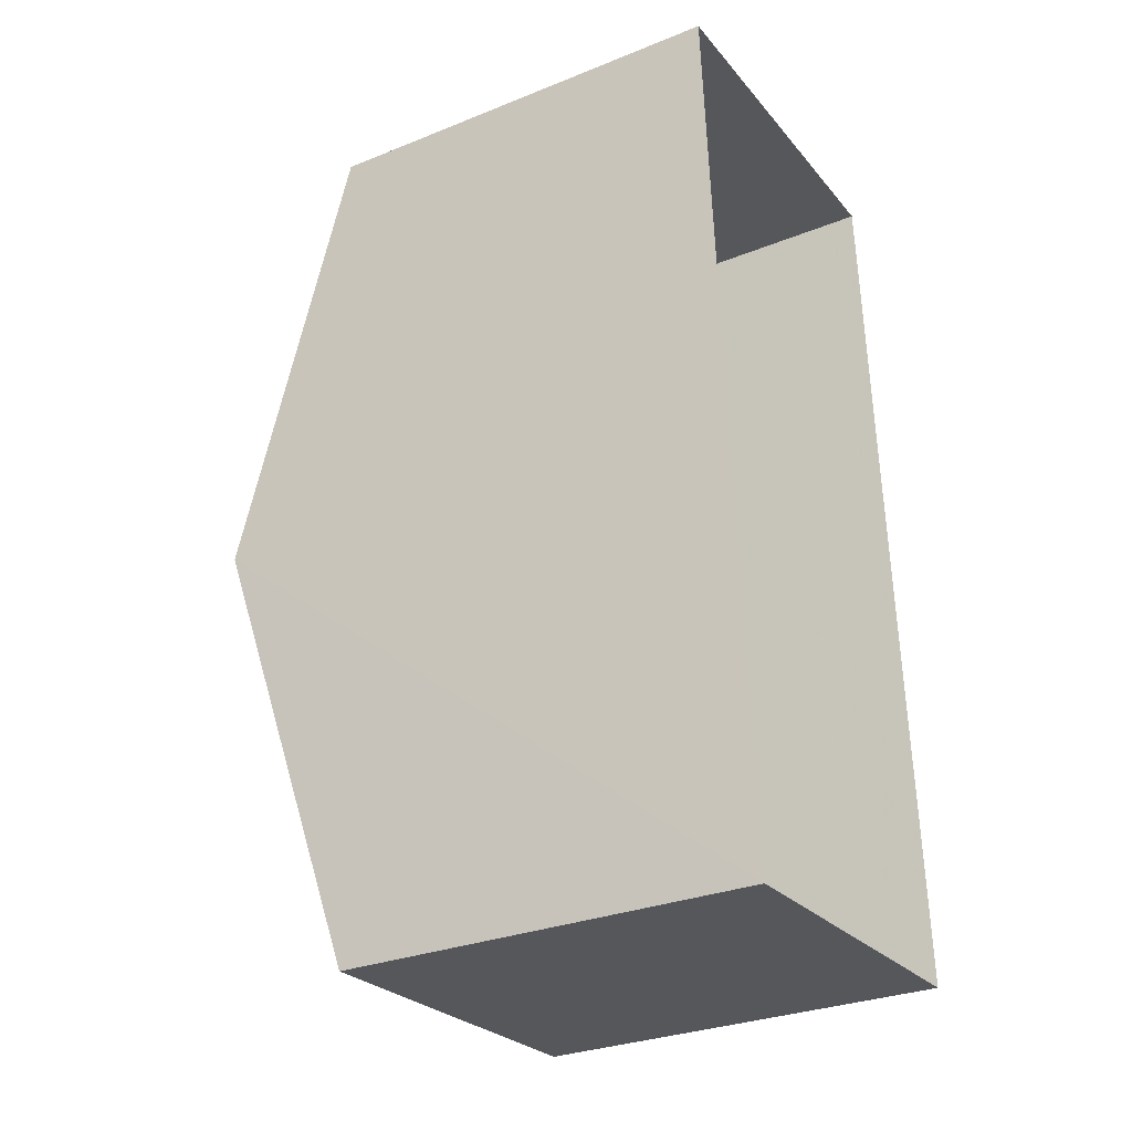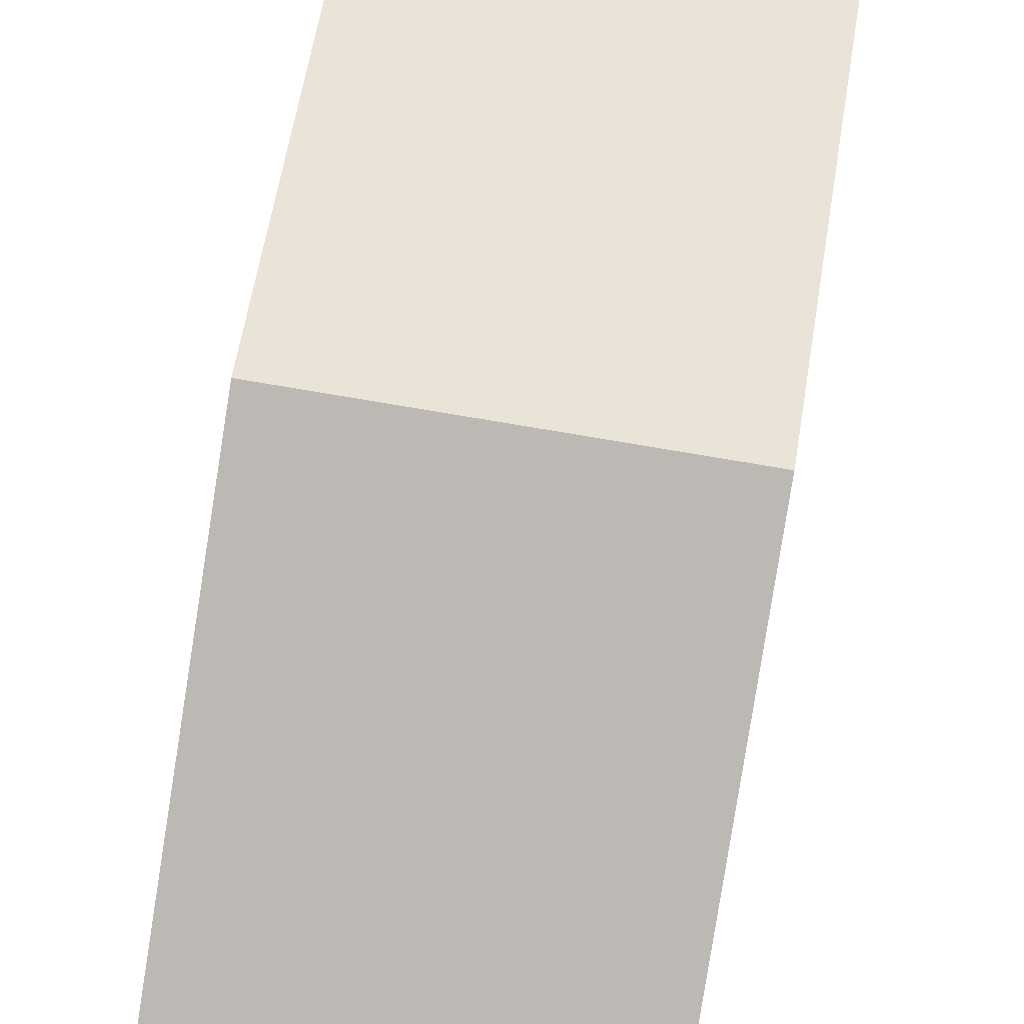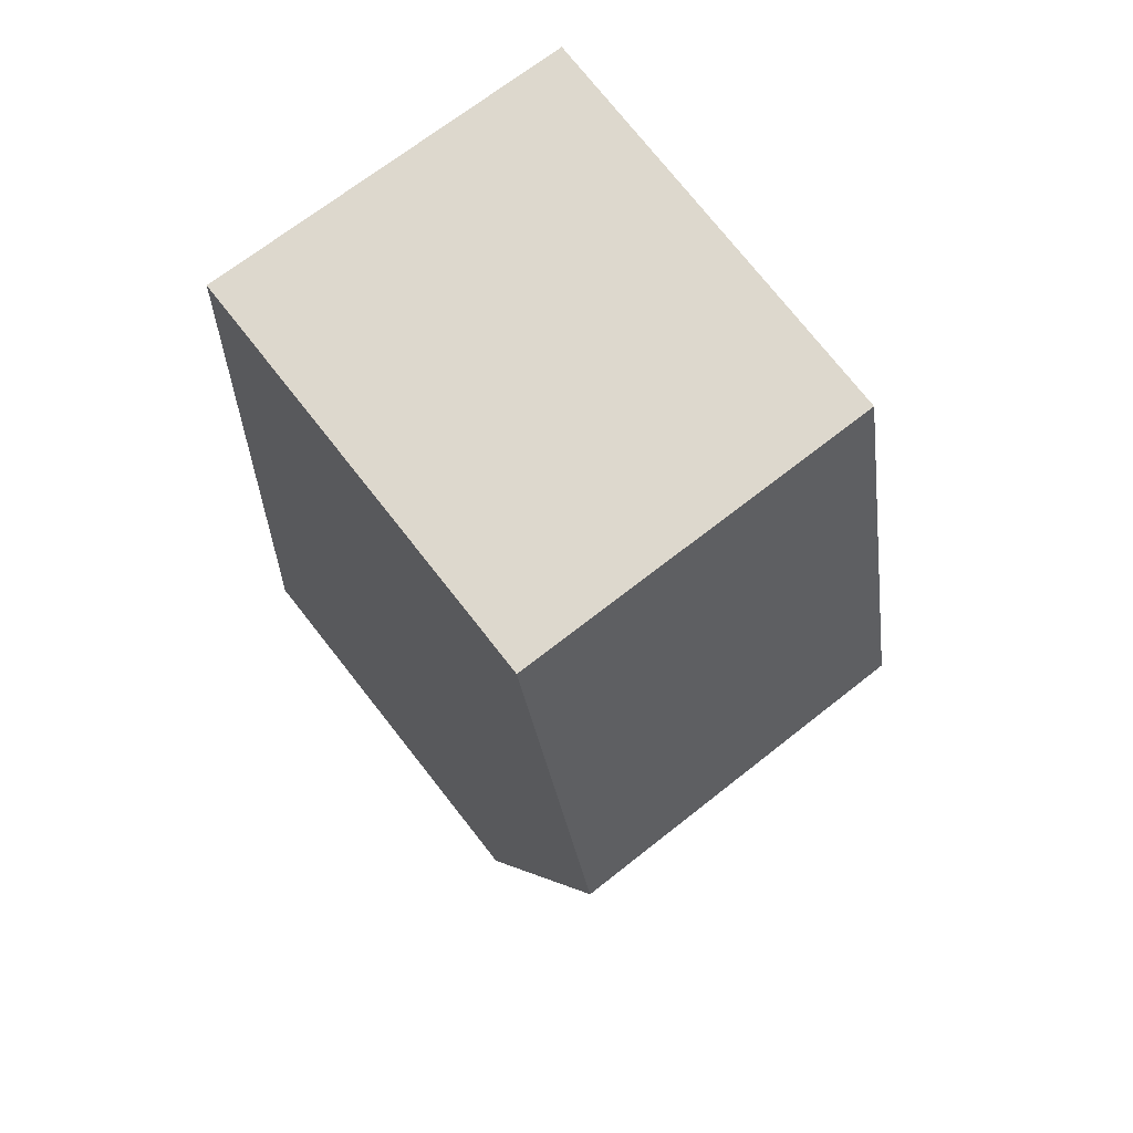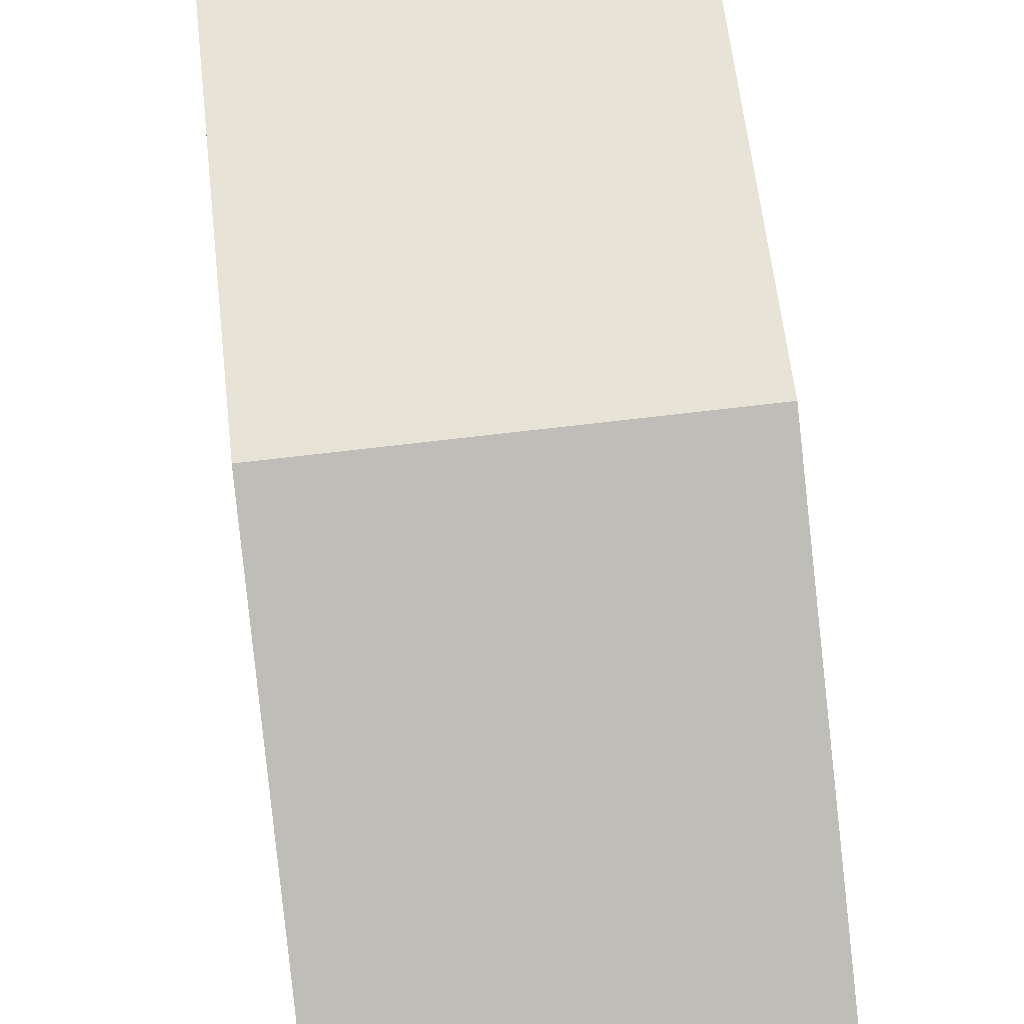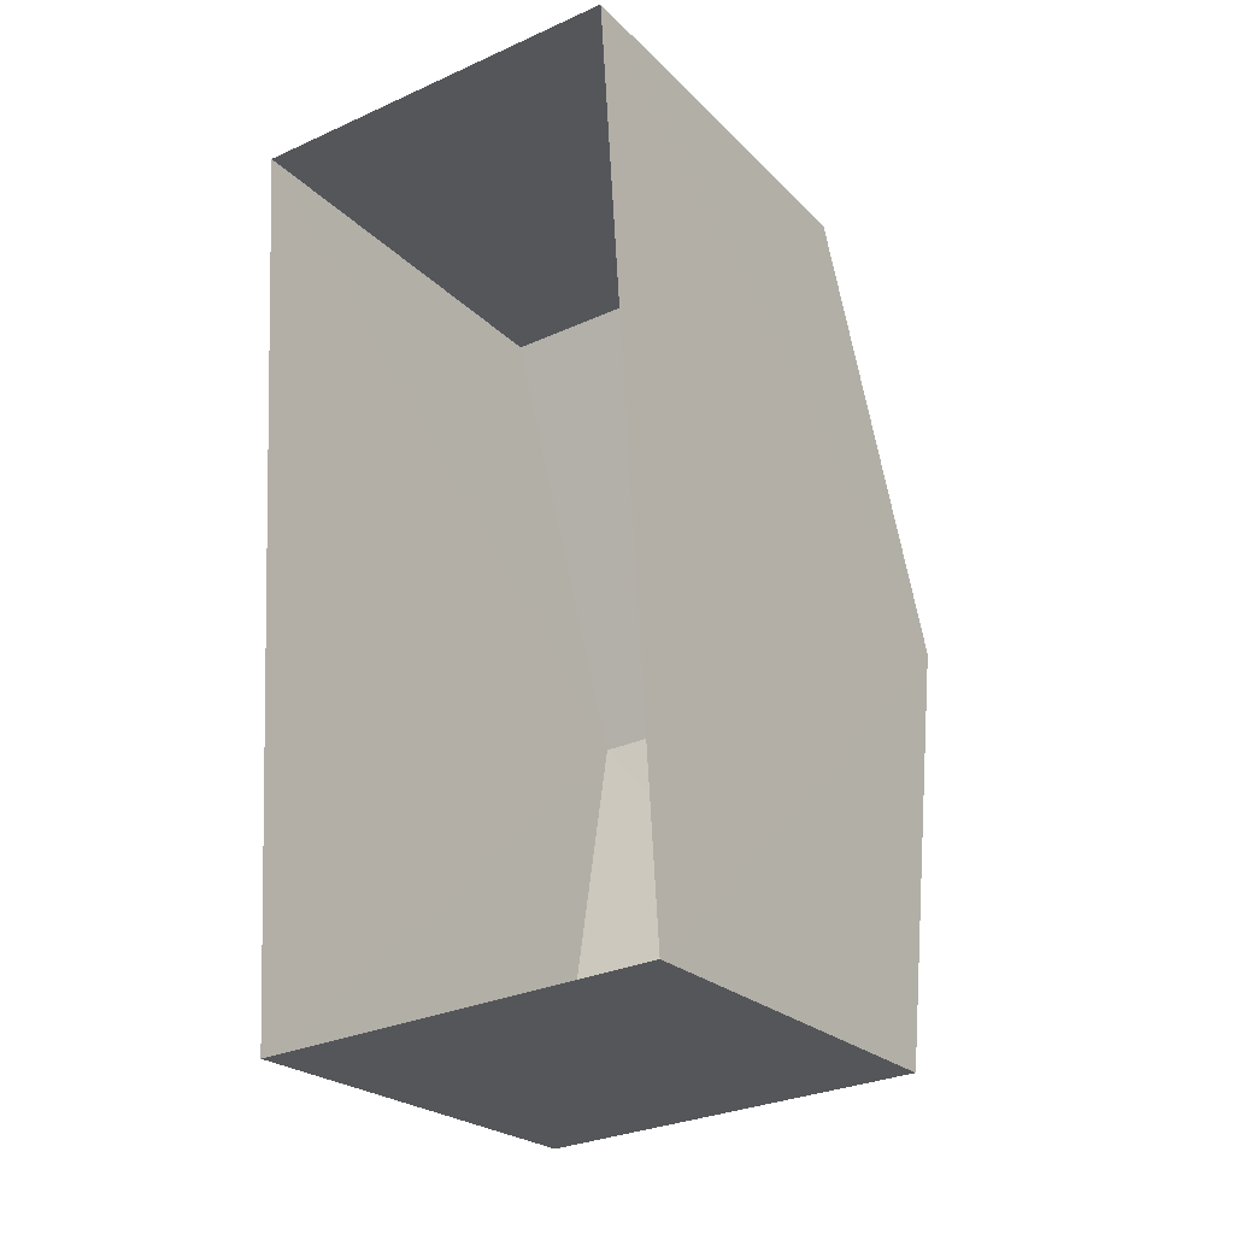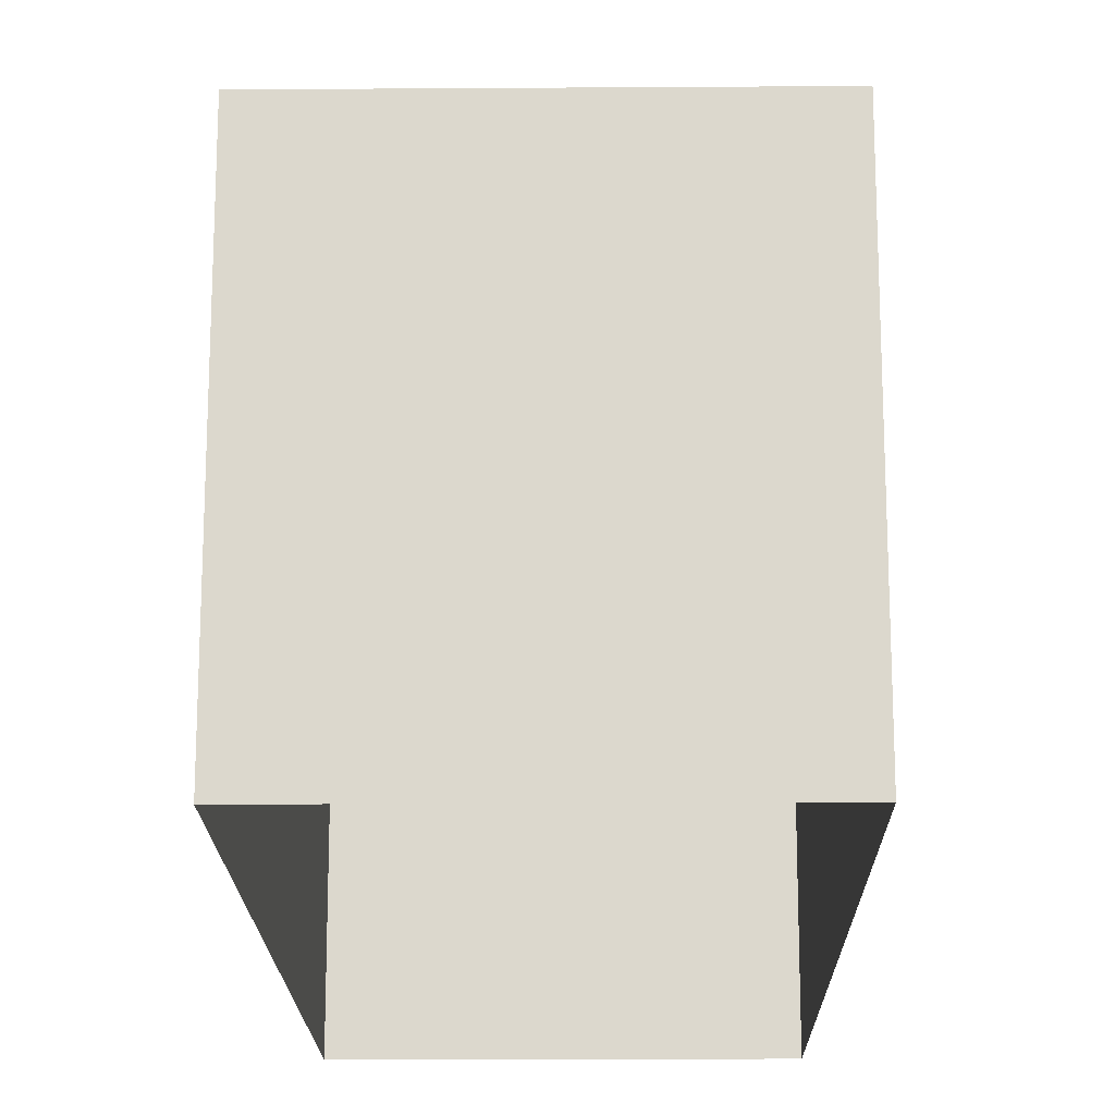
<metadata>
{"format":"obj","ext":"obj","renderer":"f3d","projection":"perspective","resolution":1024,"background":"white","views":[{"elev":-30.1,"azim":120.3,"up":"+Y"},{"elev":79.4,"azim":5.9,"up":"+Z"},{"elev":75.0,"azim":-38.2,"up":"+Y"},{"elev":77.7,"azim":169.8,"up":"+Z"},{"elev":-24.1,"azim":-147.6,"up":"+Y"},{"elev":-17.6,"azim":-2.9,"up":"+Z"}]}
</metadata>
<code>
v -3.728e+05 -1.053e+05 23.55
v -3.728e+05 -1.053e+05 23.54
v -3.728e+05 -1.053e+05 23.54
v -3.728e+05 -1.053e+05 23.55
v -3.728e+05 -1.053e+05 30.11
v -3.728e+05 -1.053e+05 30.11
v -3.728e+05 -1.053e+05 32.24
v -3.728e+05 -1.053e+05 32.24
v -3.728e+05 -1.053e+05 30.1
v -3.728e+05 -1.053e+05 30.1
f 1 2 3
f 1 4 2
f 5 6 7
f 8 5 7
f 7 9 8
f 7 10 9
f 9 2 8
f 2 4 8
f 4 5 8
f 10 3 2
f 9 10 2
f 6 4 1
f 6 5 4
f 6 1 7
f 1 3 7
f 3 10 7

</code>
